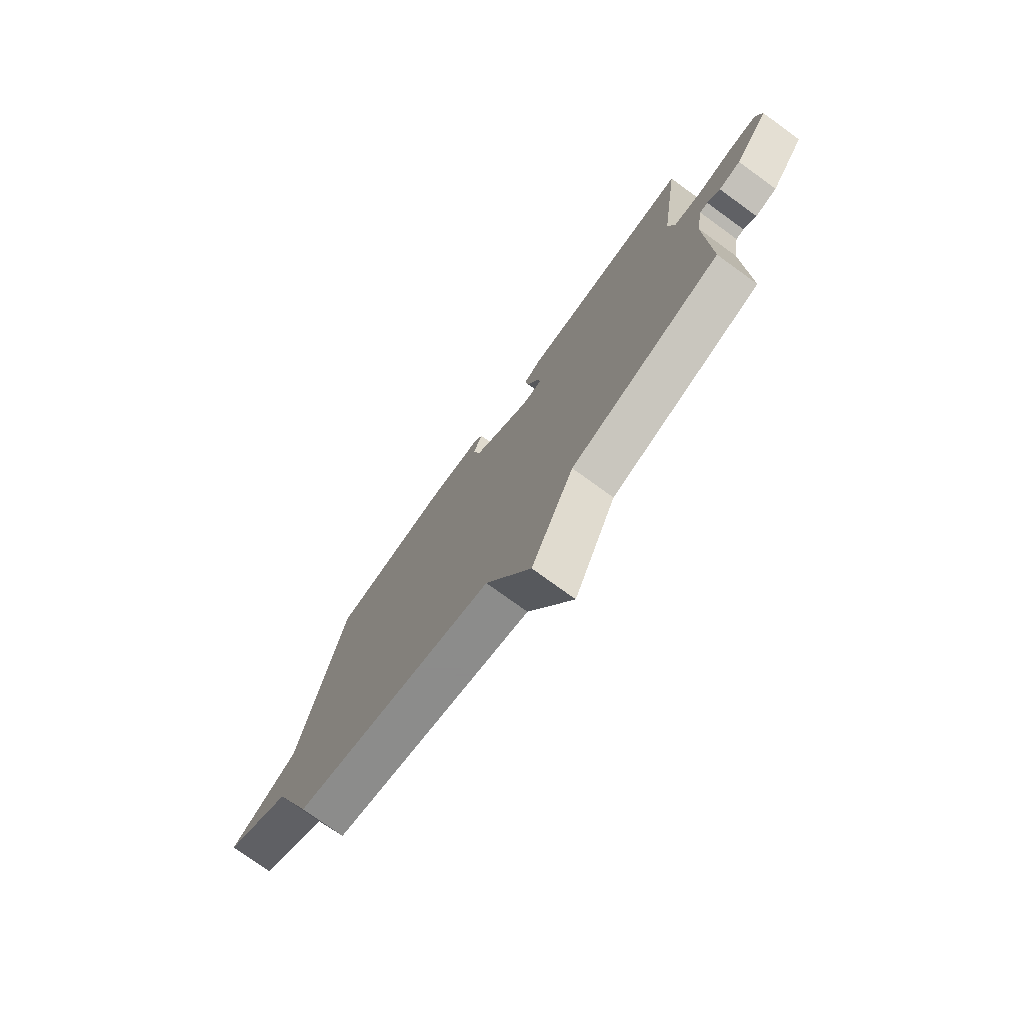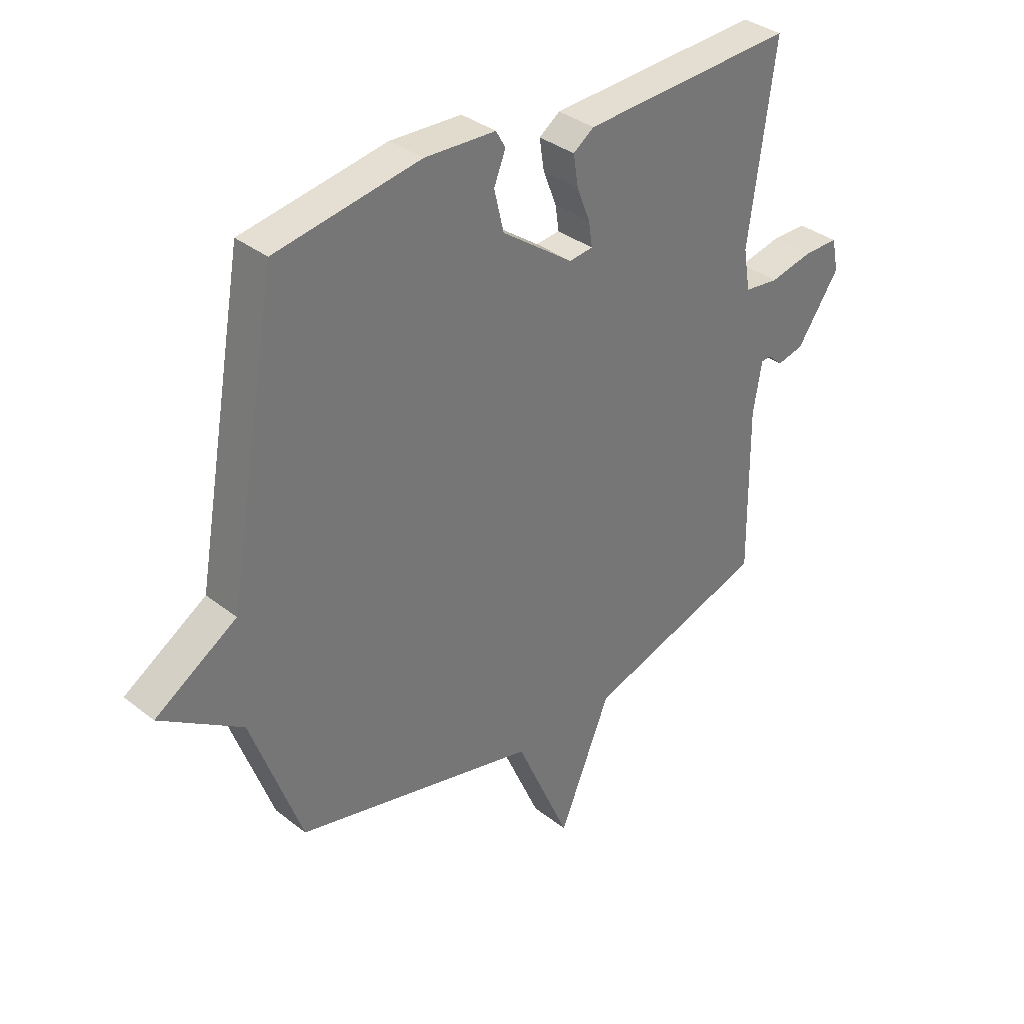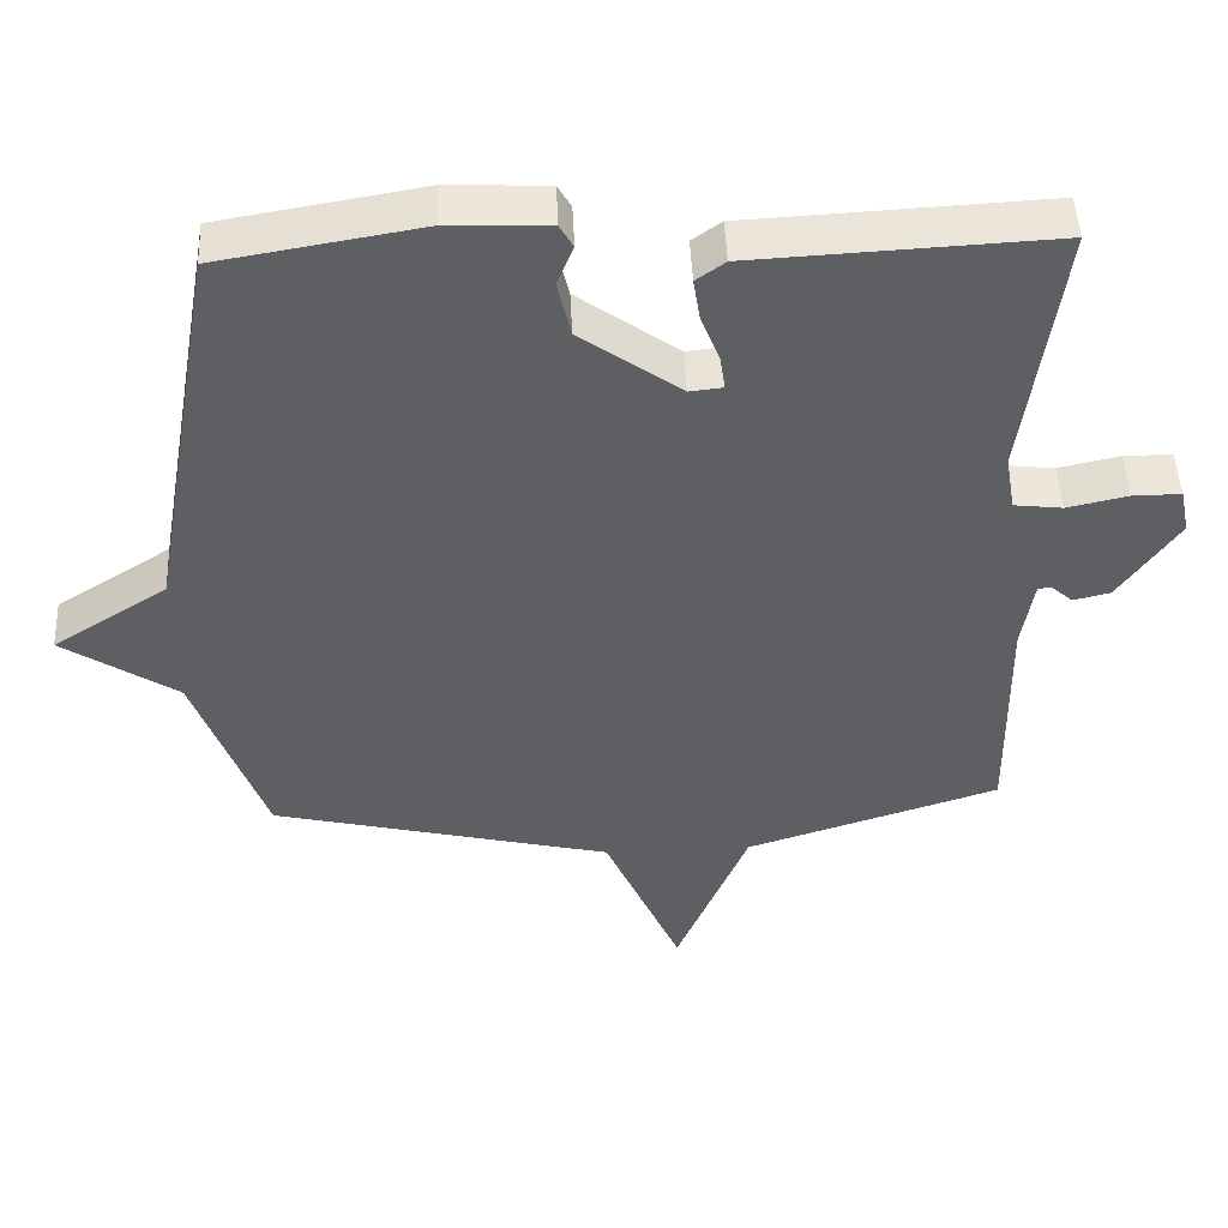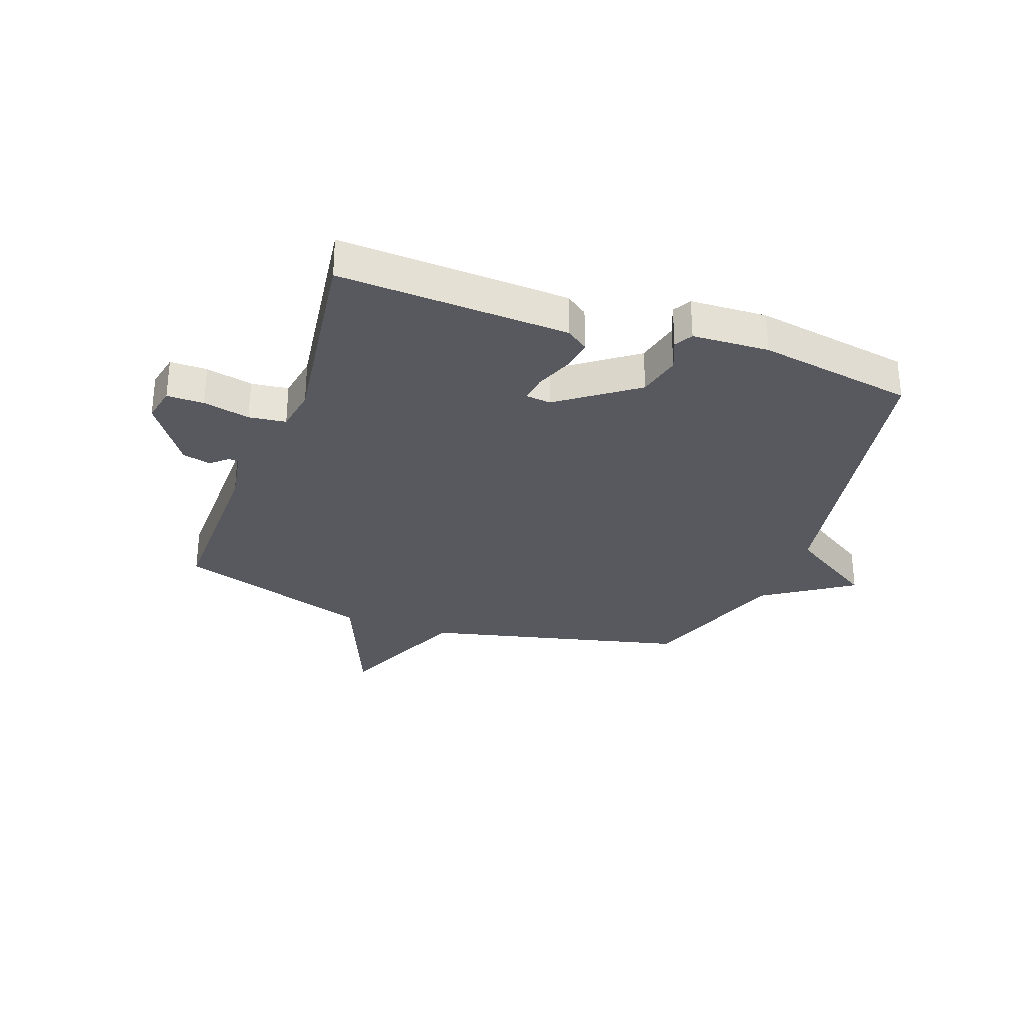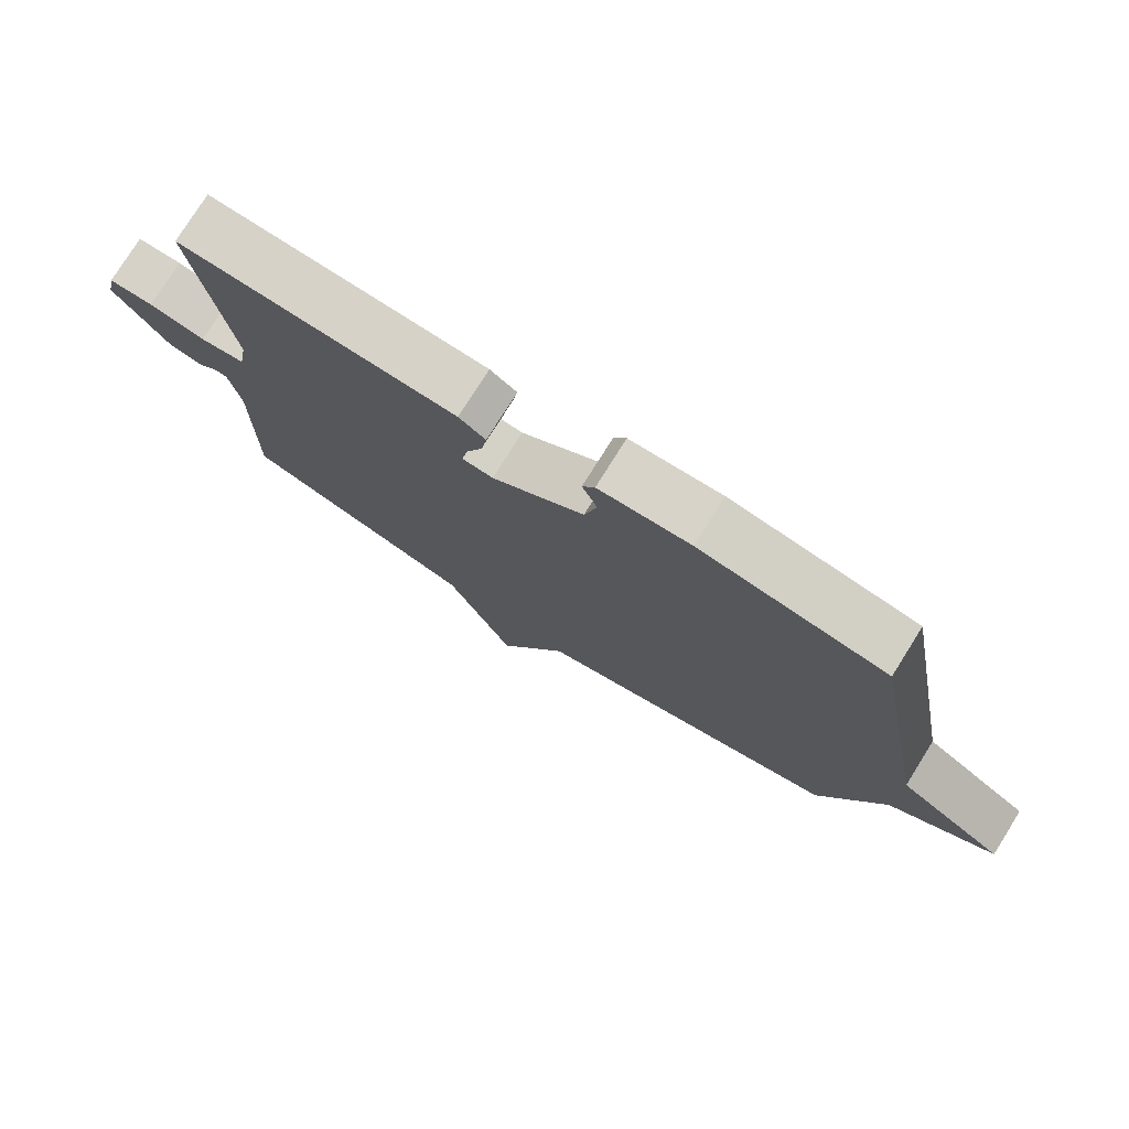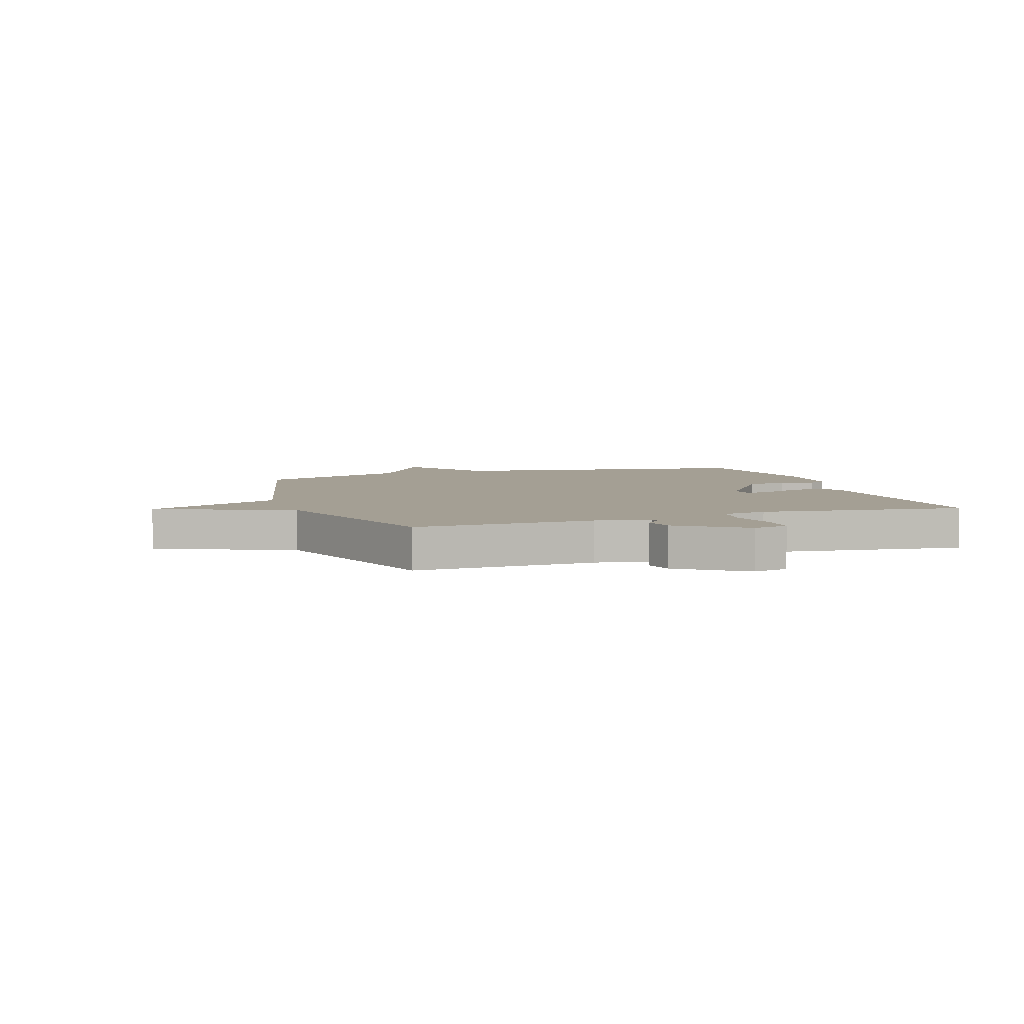
<metadata>
{"format":"obj","ext":"obj","renderer":"f3d","projection":"perspective","resolution":1024,"background":"white","views":[{"elev":-76.4,"azim":-125.9,"up":"+Z"},{"elev":35.1,"azim":136.2,"up":"+Z"},{"elev":47.9,"azim":177.4,"up":"+Z"},{"elev":-30.3,"azim":-19.8,"up":"+Y"},{"elev":77.3,"azim":32.1,"up":"+Z"},{"elev":5.5,"azim":-108.9,"up":"+Y"}]}
</metadata>
<code>
v 0.5 0.07 -0.5
v 0.042 0.07 -0.61
v -0.061 0.07 -0.845
v -0.158 0.07 -0.61
v -0.5 0.07 -0.5
v -0.496 0.07 -0.186
v -0.512 0.07 -0.09
v -0.53 0.07 -0.088
v -0.559 0.07 -0.114
v -0.609 0.07 -0.102
v -0.689 0.07 0.014
v -0.676 0.07 0.076
v -0.611 0.07 0.076
v -0.529 0.07 0.058
v -0.464 0.07 0.066
v -0.451 0.07 0.144
v -0.5 0.07 0.5
v -0.098 0.07 0.48
v -0.059 0.07 0.452
v -0.068 0.07 0.394
v -0.093 0.07 0.33
v -0.1 0.07 0.283
v -0.055 0.07 0.278
v 0.08 0.07 0.376
v 0.098 0.07 0.453
v 0.076 0.07 0.508
v 0.094 0.07 0.54
v 0.228 0.07 0.546
v 0.5 0.07 0.5
v 0.595 0.07 -0.036
v 0.749 0.07 -0.134
v 0.595 0.07 -0.236
v 0.5 0 -0.5
v 0.042 0 -0.61
v -0.061 0 -0.845
v -0.158 0 -0.61
v -0.5 0 -0.5
v -0.496 0 -0.186
v -0.512 0 -0.09
v -0.53 0 -0.088
v -0.559 0 -0.114
v -0.609 0 -0.102
v -0.689 0 0.014
v -0.676 0 0.076
v -0.611 0 0.076
v -0.529 0 0.058
v -0.464 0 0.066
v -0.451 0 0.144
v -0.5 0 0.5
v -0.098 0 0.48
v -0.059 0 0.452
v -0.068 0 0.394
v -0.093 0 0.33
v -0.1 0 0.283
v -0.055 0 0.278
v 0.08 0 0.376
v 0.098 0 0.453
v 0.076 0 0.508
v 0.094 0 0.54
v 0.228 0 0.546
v 0.5 0 0.5
v 0.595 0 -0.036
v 0.749 0 -0.134
v 0.595 0 -0.236
f 30 31 32
f 30 32 1
f 29 30 1
f 28 29 1
f 27 28 1
f 26 27 1
f 25 26 1
f 24 25 1 2
f 2 3 4
f 24 2 4
f 23 24 4
f 4 5 6
f 23 4 6
f 22 23 6
f 21 22 6 7
f 19 20 21
f 18 19 21
f 17 18 21
f 16 17 21
f 15 16 21
f 15 21 7 8
f 9 10 11
f 8 9 11
f 15 8 11
f 14 15 11
f 11 12 13 14
f 64 63 62
f 33 64 62
f 33 62 61
f 33 61 60
f 33 60 59
f 33 59 58
f 33 58 57
f 34 33 57 56
f 36 35 34
f 36 34 56
f 36 56 55
f 38 37 36
f 38 36 55
f 38 55 54
f 39 38 54 53
f 53 52 51
f 53 51 50
f 53 50 49
f 53 49 48
f 53 48 47
f 40 39 53 47
f 43 42 41
f 43 41 40
f 43 40 47
f 43 47 46
f 46 45 44 43
f 1 33 34 2
f 2 34 35 3
f 3 35 36 4
f 4 36 37 5
f 5 37 38 6
f 6 38 39 7
f 7 39 40 8
f 8 40 41 9
f 9 41 42 10
f 10 42 43 11
f 11 43 44 12
f 12 44 45 13
f 13 45 46 14
f 14 46 47 15
f 15 47 48 16
f 16 48 49 17
f 17 49 50 18
f 18 50 51 19
f 19 51 52 20
f 20 52 53 21
f 21 53 54 22
f 22 54 55 23
f 23 55 56 24
f 24 56 57 25
f 25 57 58 26
f 26 58 59 27
f 27 59 60 28
f 28 60 61 29
f 29 61 62 30
f 30 62 63 31
f 31 63 64 32
f 32 64 33 1

</code>
